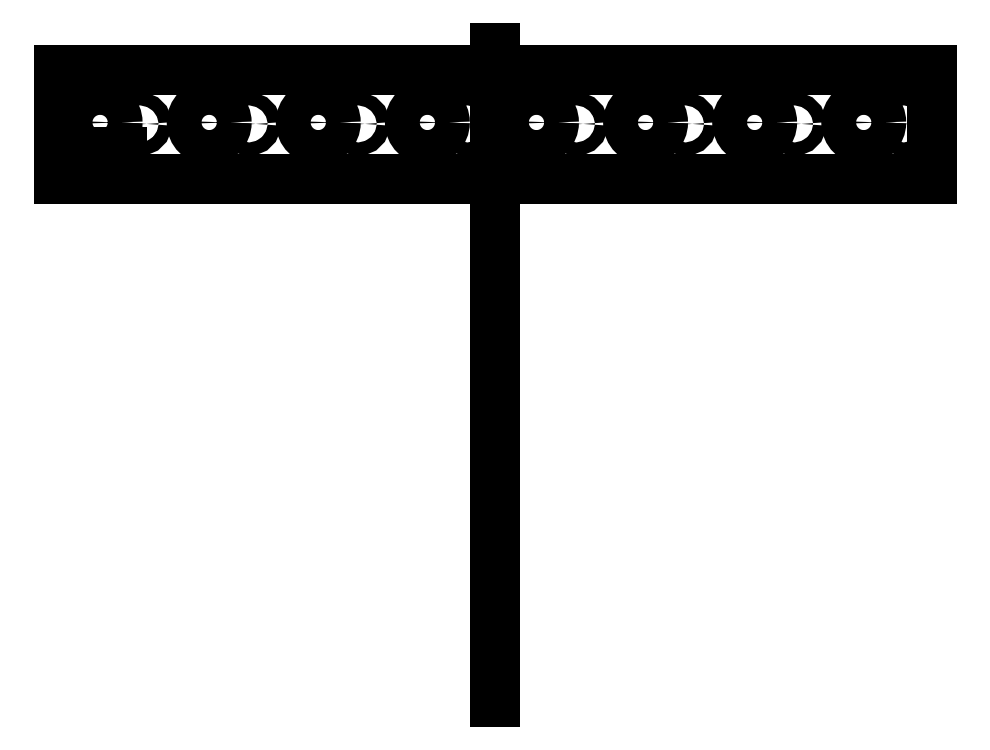
<metadata>
{"format":"dxf","ext":"dxf","renderer":"ezdxf+matplotlib","layout":"modelspace","background":"white","min_lineweight":24,"dpi":150}
</metadata>
<code>
0
SECTION
2
ENTITIES
0
LINE
8
0
10
9.5
20
-23.96
30
0
11
19.5
21
-23.96
31
0
0
CIRCLE
8
0
10
14.5
20
-17.13
30
0
40
4
210
0
220
0
230
1
0
CIRCLE
8
0
10
23.67
20
-17.46
30
0
40
1.5
210
0
220
0
230
1
0
CIRCLE
8
0
10
39.5
20
-17.13
30
0
40
4
210
0
220
0
230
1
0
CIRCLE
8
0
10
48.67
20
-17.46
30
0
40
1.5
210
0
220
0
230
1
0
CIRCLE
8
0
10
64.5
20
-17.13
30
0
40
4
210
0
220
0
230
1
0
CIRCLE
8
0
10
73.67
20
-17.46
30
0
40
1.5
210
0
220
0
230
1
0
CIRCLE
8
0
10
89.5
20
-17.13
30
0
40
4
210
0
220
0
230
1
0
CIRCLE
8
0
10
98.67
20
-17.46
30
0
40
1.5
210
0
220
0
230
1
0
CIRCLE
8
0
10
114.5
20
-17.13
30
0
40
4
210
0
220
0
230
1
0
CIRCLE
8
0
10
123.7
20
-17.46
30
0
40
1.5
210
0
220
0
230
1
0
CIRCLE
8
0
10
139.5
20
-17.13
30
0
40
4
210
0
220
0
230
1
0
CIRCLE
8
0
10
148.7
20
-17.46
30
0
40
1.5
210
0
220
0
230
1
0
CIRCLE
8
0
10
164.5
20
-17.13
30
0
40
4
210
0
220
0
230
1
0
CIRCLE
8
0
10
173.7
20
-17.46
30
0
40
1.5
210
0
220
0
230
1
0
CIRCLE
8
0
10
189.5
20
-17.13
30
0
40
4
210
0
220
0
230
1
0
CIRCLE
8
0
10
198.7
20
-17.46
30
0
40
1.5
210
0
220
0
230
1
0
LINE
8
0
10
105
20
0
30
0
11
105
21
-150
31
0
0
LINE
8
0
10
5
20
-30.09
30
0
11
105
21
-30.09
31
0
0
LWPOLYLINE
8
0
90
8
70
1
43
0
10
105
20
-5
10
5
20
-5
10
5
20
-30.09
10
105
20
-30.09
10
105
20
-5
10
205.1
20
-5
10
205.1
20
-30.09
10
105
20
-30.09
0
ENDSEC
0
EOF

</code>
